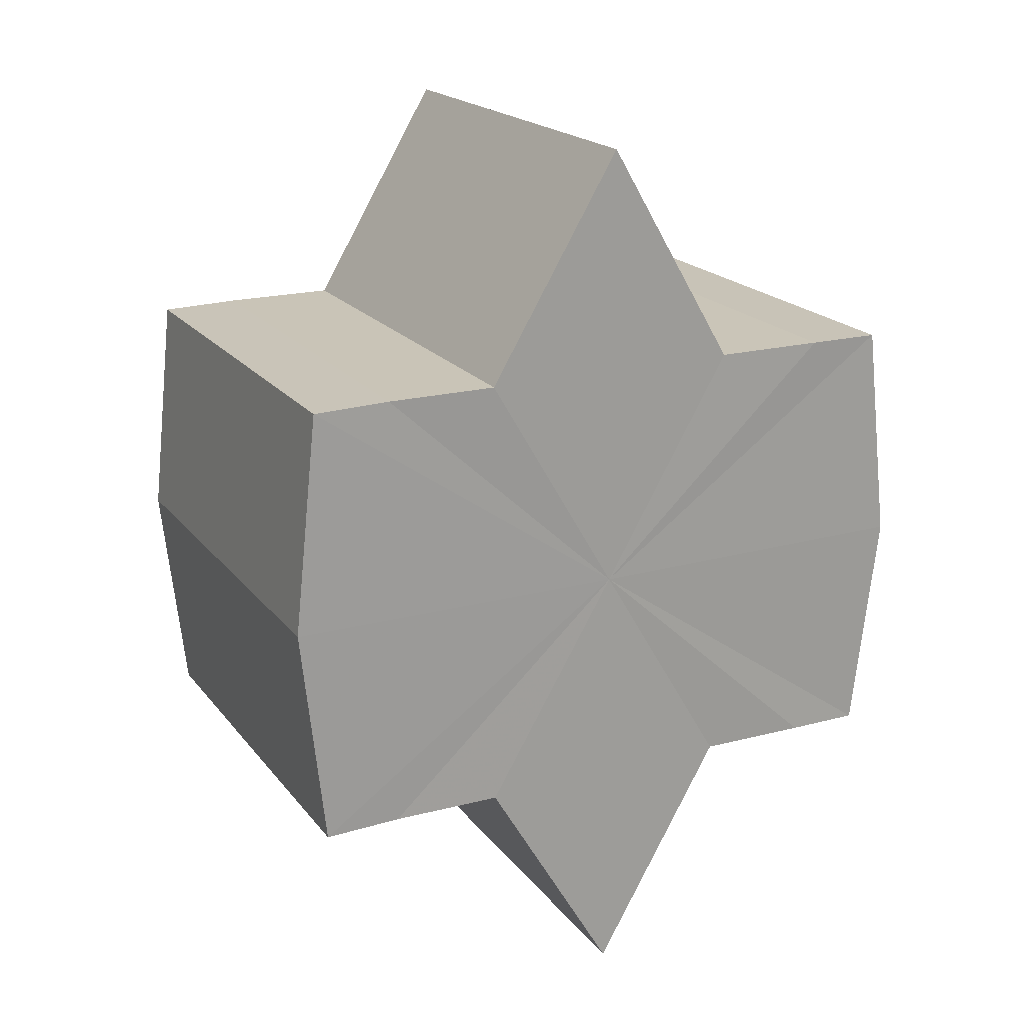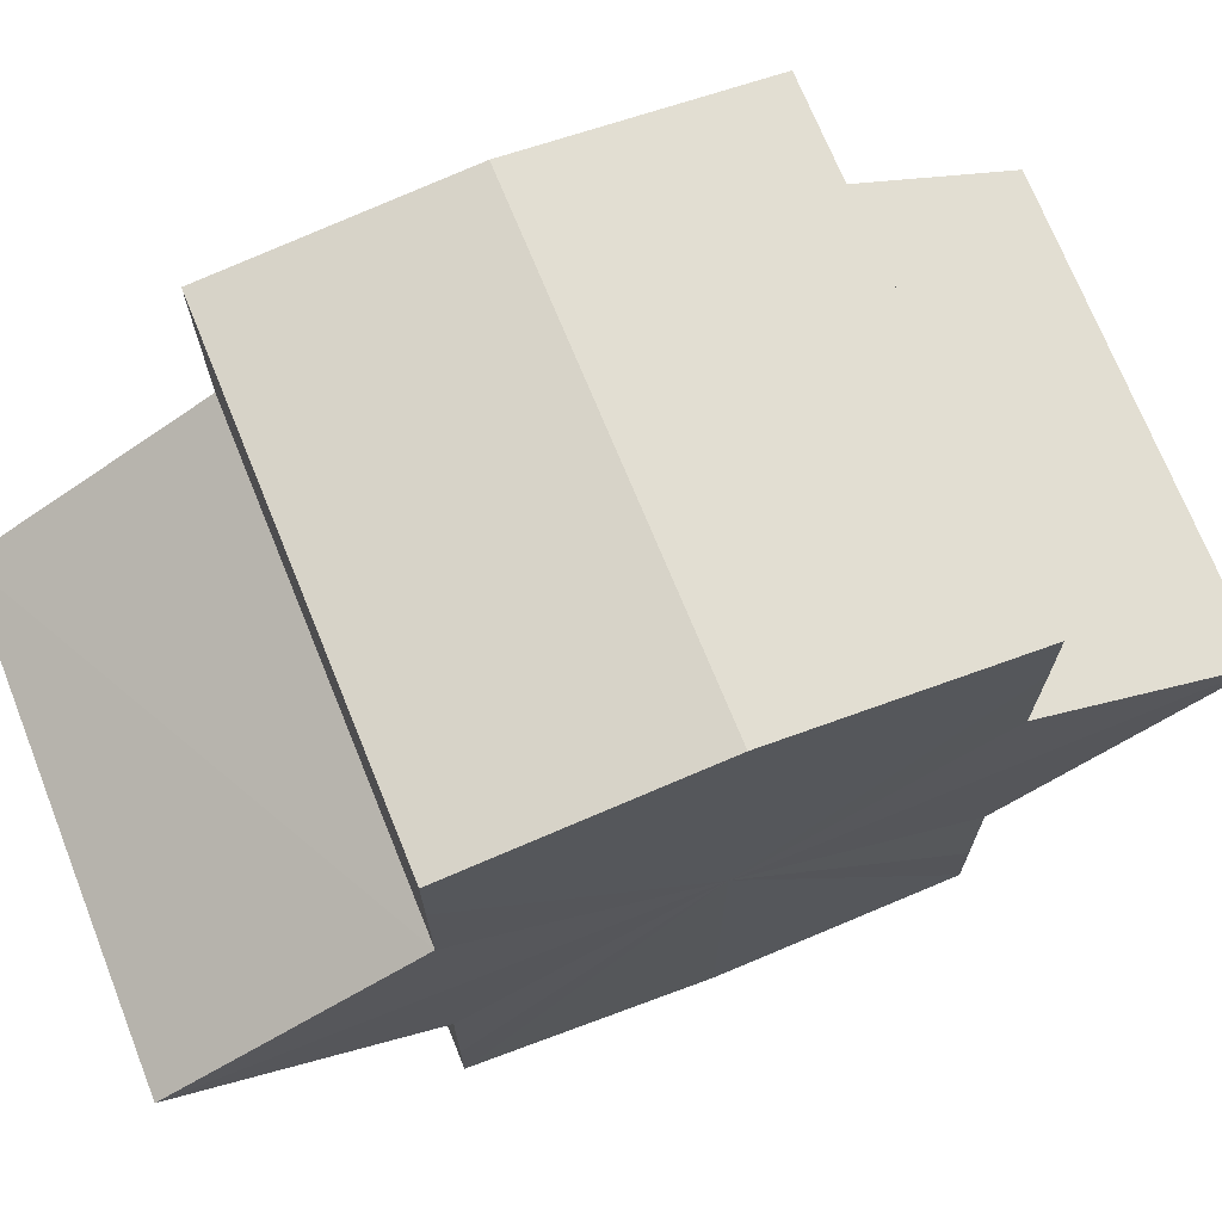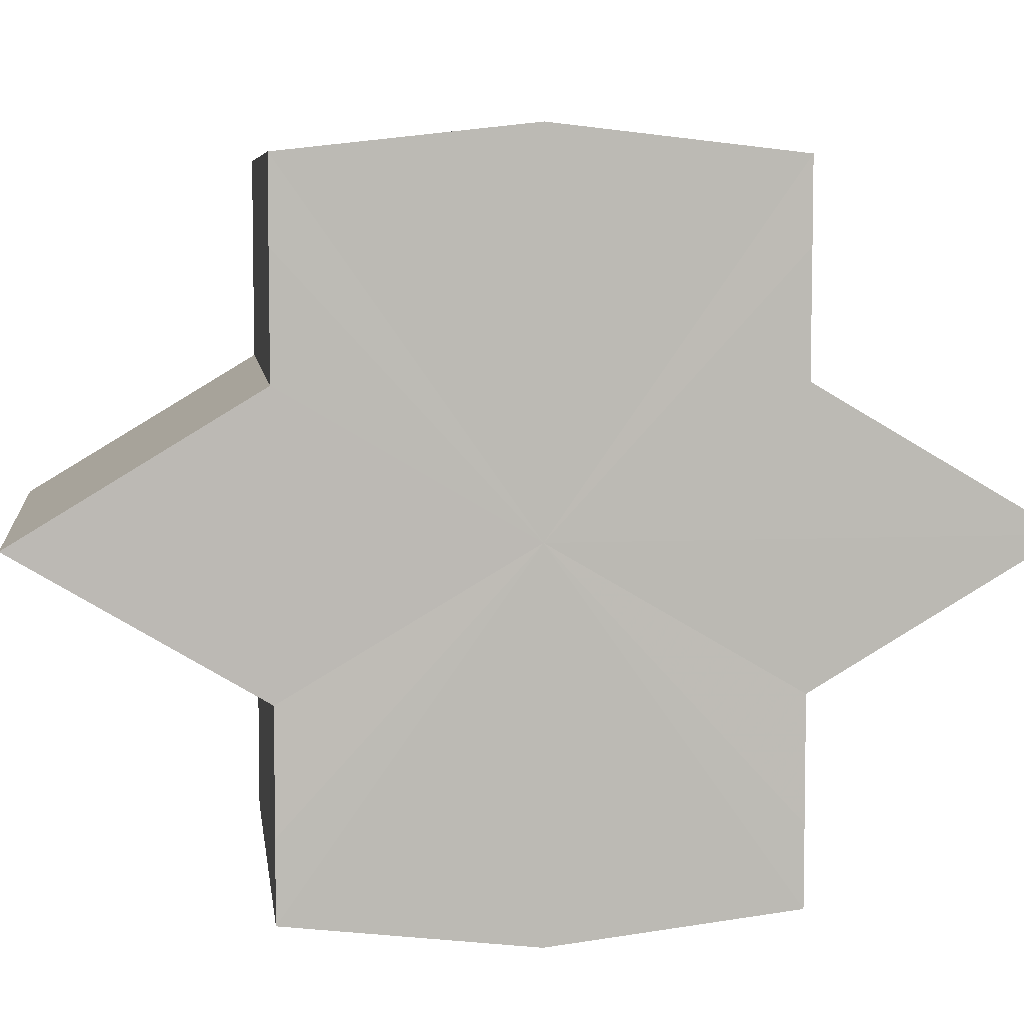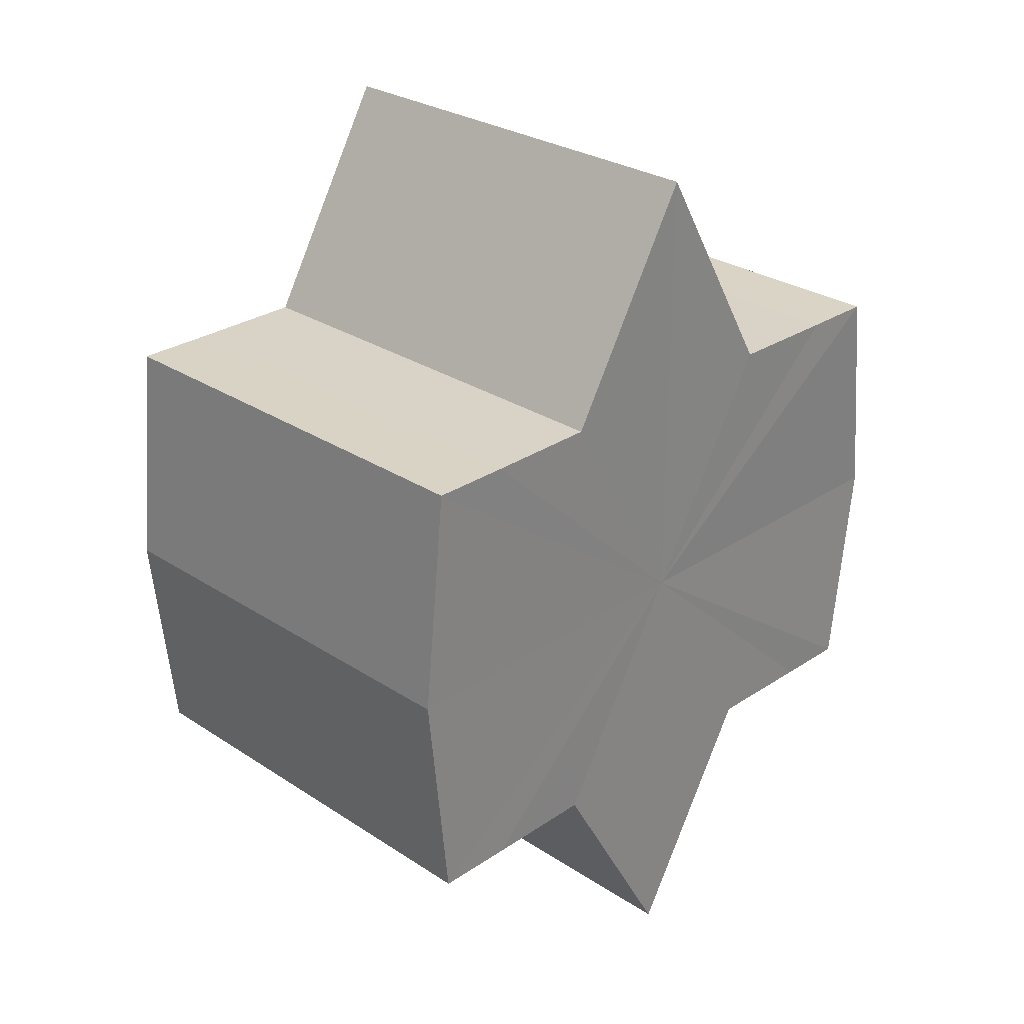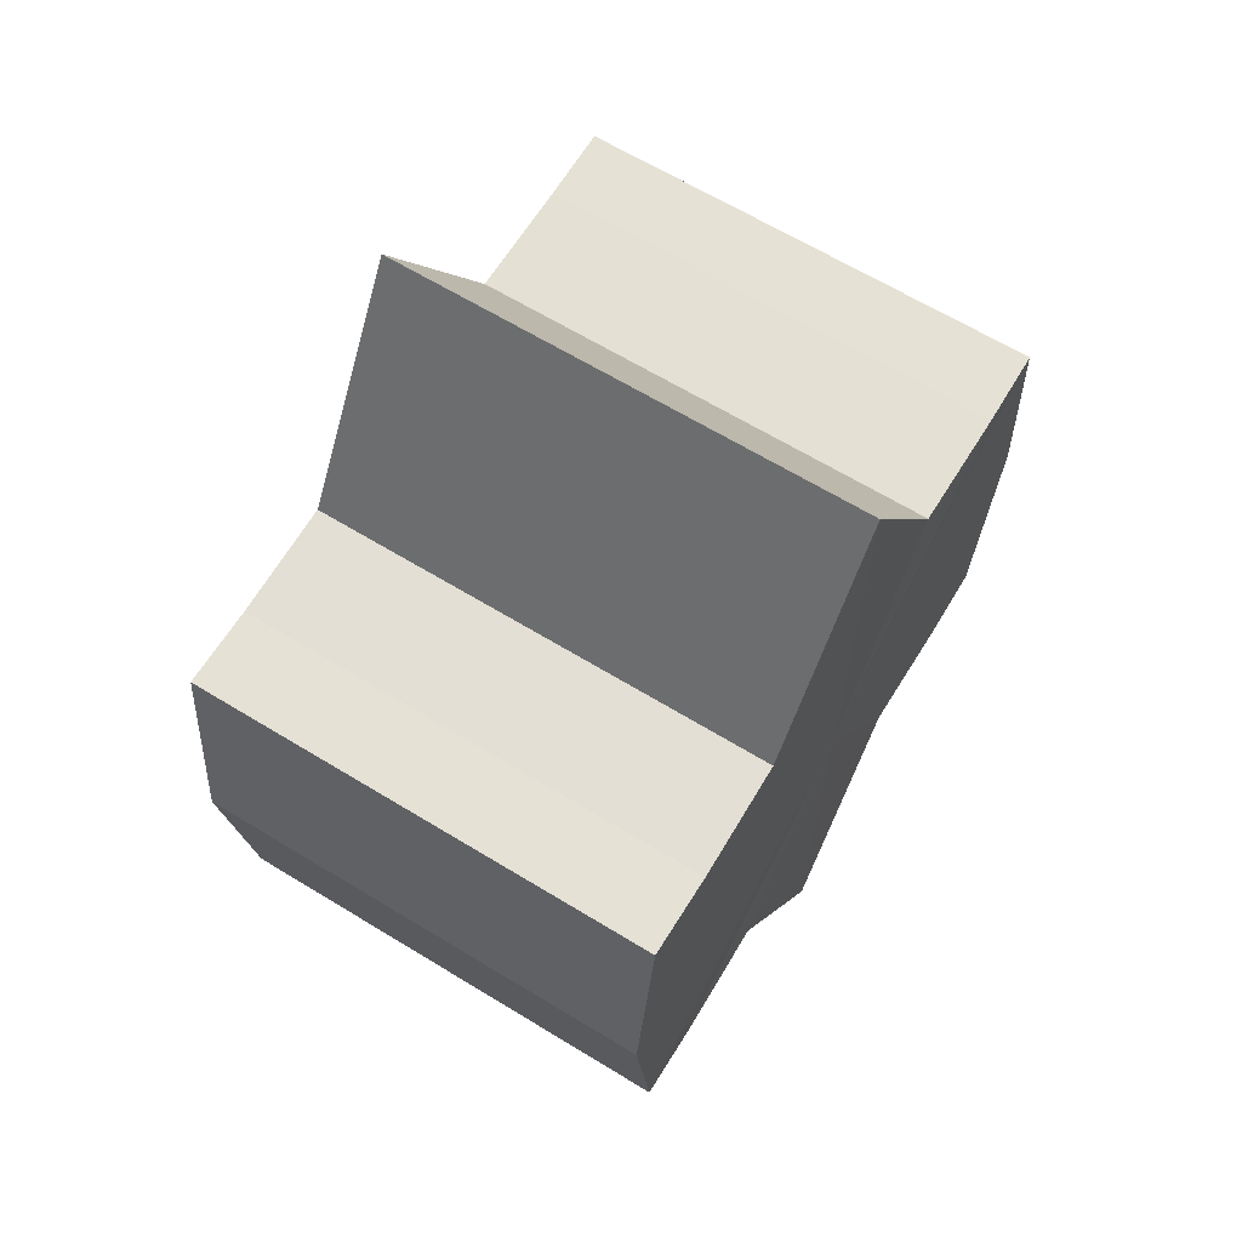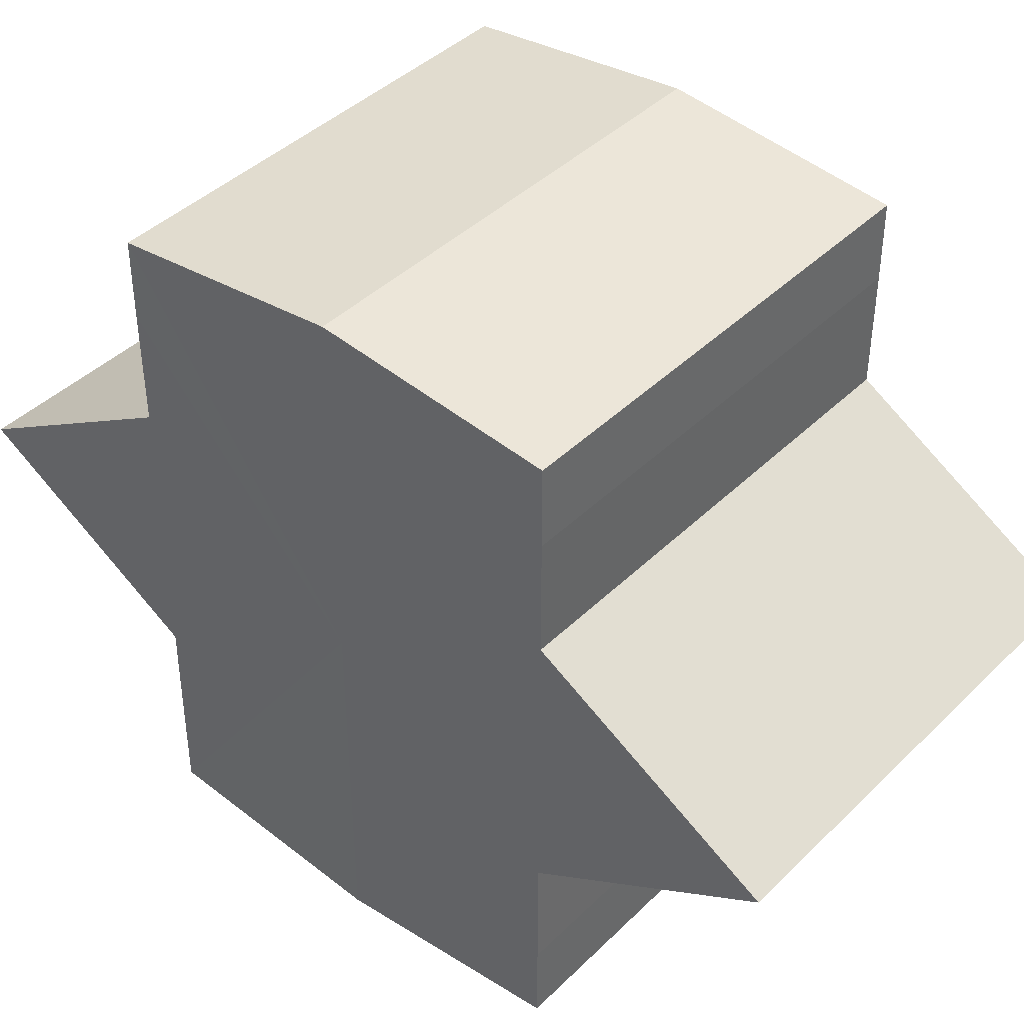
<metadata>
{"format":"obj","ext":"obj","renderer":"f3d","projection":"perspective","resolution":1024,"background":"white","views":[{"elev":19.9,"azim":63.5,"up":"+Y"},{"elev":71.2,"azim":68.0,"up":"+Z"},{"elev":6.7,"azim":83.0,"up":"+Z"},{"elev":28.1,"azim":44.6,"up":"+Y"},{"elev":65.7,"azim":31.4,"up":"+Y"},{"elev":41.3,"azim":130.6,"up":"+Z"}]}
</metadata>
<code>
o 29378
v 2213 1880 13.95
v 2213 1880 13.95
v 2213 1880 13.95
v 2213 1880 13.95
v 2213 1880 13.95
v 2213 1880 13.95
v 2213 1880 13.95
v 2213 1880 13.95
v 2213 1880 13.95
v 2213 1880 13.93
v 2213 1880 13.95
v 2213 1880 13.95
v 2213 1880 13.94
v 2213 1880 13.95
v 2213 1880 13.93
v 2213 1880 13.95
v 2213 1880 13.95
v 2213 1880 13.95
v 2213 1880 13.94
v 2213 1880 13.95
v 2213 1880 13.94
v 2213 1880 13.93
v 2213 1880 13.94
v 2213 1880 13.93
v 2213 1880 13.94
v 2213 1880 13.95
v 2213 1880 13.94
v 2213 1880 13.95
v 2213 1880 13.95
v 2213 1880 13.93
v 2213 1880 13.93
v 2213 1880 13.93
v 2213 1880 13.93
v 2213 1880 13.92
v 2213 1880 13.93
v 2213 1880 13.92
v 2213 1880 13.92
v 2213 1880 13.92
v 2213 1880 13.92
v 2213 1880 13.92
v 2213 1880 13.93
v 2213 1880 13.92
v 2213 1880 13.93
v 2213 1880 13.93
v 2213 1880 13.92
v 2213 1880 13.92
v 2213 1880 13.92
v 2213 1880 13.92
v 2213 1880 13.92
v 2213 1880 13.92
v 2213 1880 13.92
v 2213 1880 13.92
v 2213 1880 13.92
v 2213 1880 13.92
v 2213 1880 13.92
v 2213 1880 13.92
v 2213 1880 13.93
v 2213 1880 13.92
v 2213 1880 13.92
v 2213 1880 13.93
v 2213 1880 13.92
v 2213 1880 13.94
v 2213 1880 13.93
v 2213 1880 13.93
v 2213 1880 13.93
v 2213 1880 13.95
v 2213 1880 13.94
v 2213 1880 13.93
v 2213 1880 13.93
v 2213 1880 13.95
v 2213 1880 13.95
v 2213 1880 13.92
v 2213 1880 13.93
v 2213 1880 13.92
v 2213 1880 13.92
v 2213 1880 13.95
v 2213 1880 13.95
v 2213 1880 13.94
v 2213 1880 13.95
v 2213 1880 13.93
v 2213 1880 13.94
v 2213 1880 13.93
v 2213 1880 13.95
v 2213 1880 13.95
v 2213 1880 13.95
v 2213 1880 13.95
v 2213 1880 13.95
v 2213 1880 13.94
v 2213 1880 13.94
v 2213 1880 13.93
v 2213 1880 13.93
v 2213 1880 13.93
v 2213 1880 13.93
v 2213 1880 13.92
v 2213 1880 13.92
v 2213 1880 13.92
v 2213 1880 13.92
v 2213 1880 13.92
f 1 2 3
f 4 1 5
f 5 6 7
f 7 8 9
f 10 8 11
f 10 12 8
f 10 13 12
f 10 11 14
f 10 15 13
f 16 14 17
f 10 14 18
f 19 20 16
f 10 18 21
f 22 23 19
f 24 25 22
f 25 26 27
f 26 28 29
f 10 21 30
f 31 30 32
f 10 30 33
f 34 35 31
f 10 33 36
f 37 38 34
f 39 40 37
f 40 41 42
f 41 43 44
f 10 36 45
f 46 45 47
f 10 45 48
f 49 50 46
f 10 48 51
f 52 53 49
f 53 54 55
f 10 51 56
f 10 56 57
f 10 57 15
f 58 51 59
f 60 61 58
f 62 15 63
f 64 65 60
f 66 67 62
f 68 69 64
f 70 71 66
f 69 72 73
f 72 74 75
f 76 77 70
f 77 78 79
f 78 80 81
f 82 83 84
f 82 85 83
f 82 84 86
f 82 87 85
f 82 86 88
f 82 89 87
f 82 88 90
f 82 91 89
f 82 90 92
f 82 93 91
f 82 92 94
f 82 95 93
f 82 94 96
f 82 97 95
f 82 96 98
f 82 98 97

</code>
